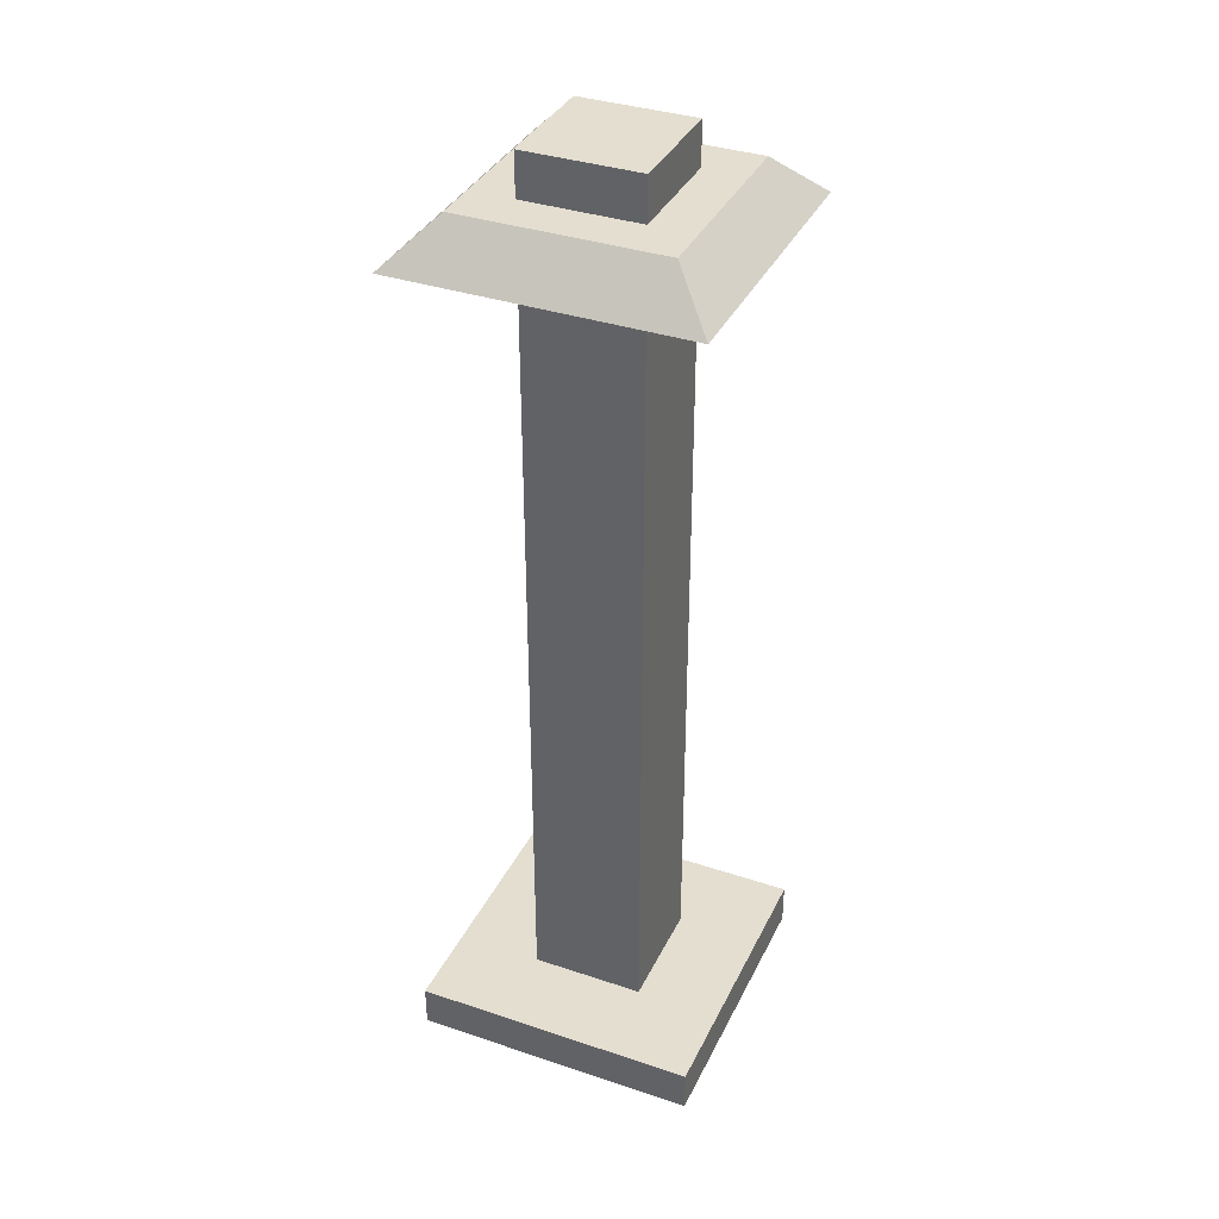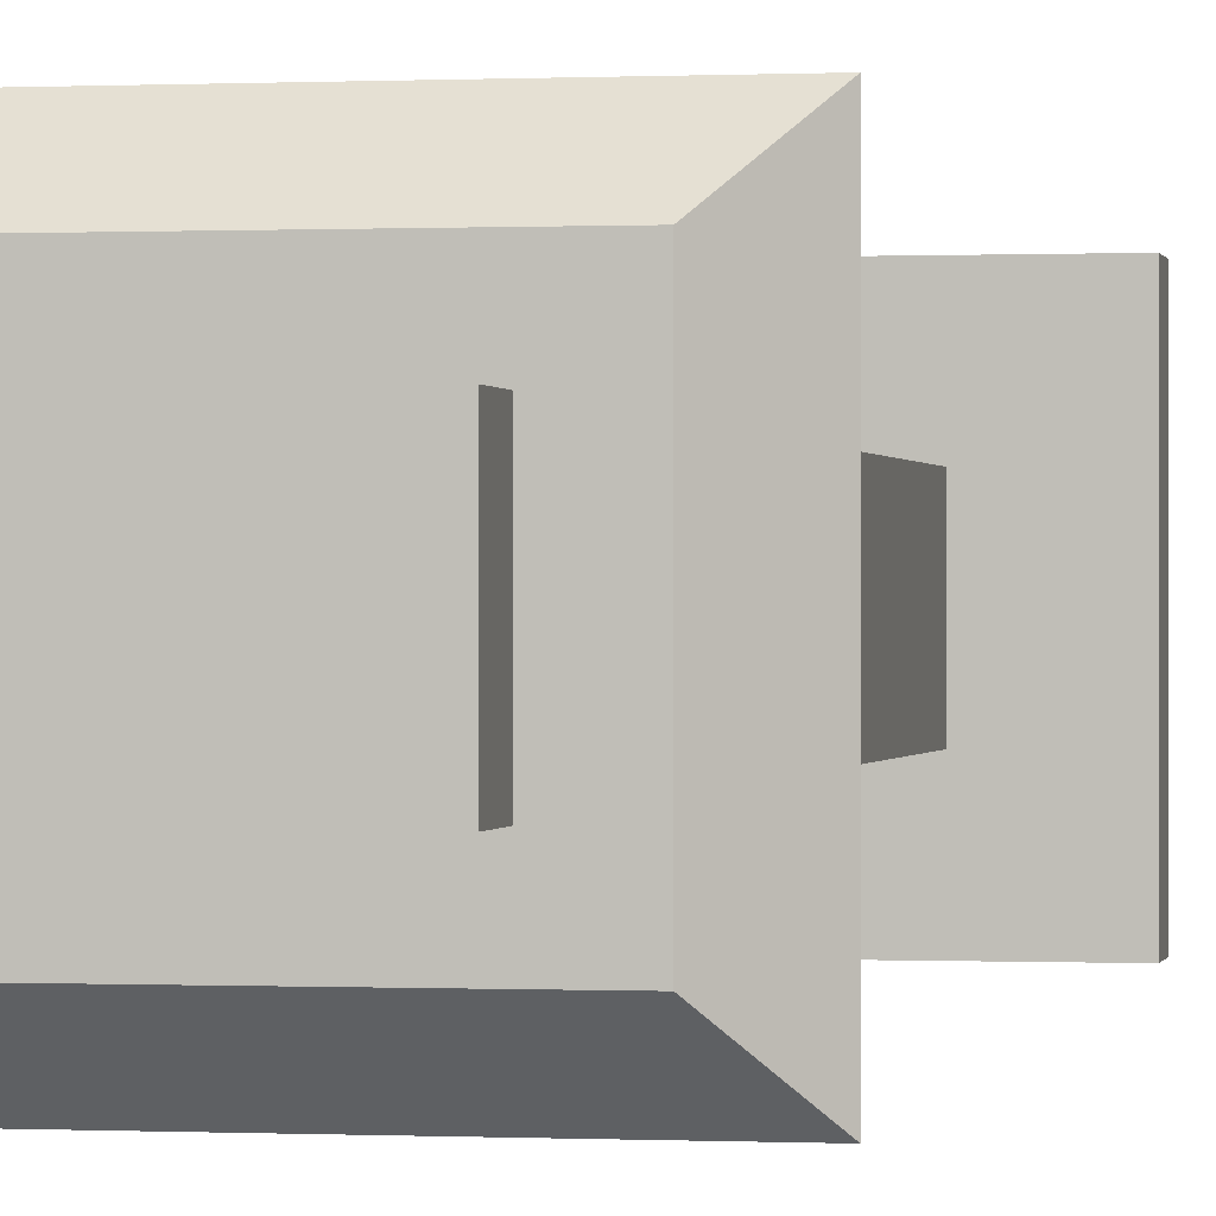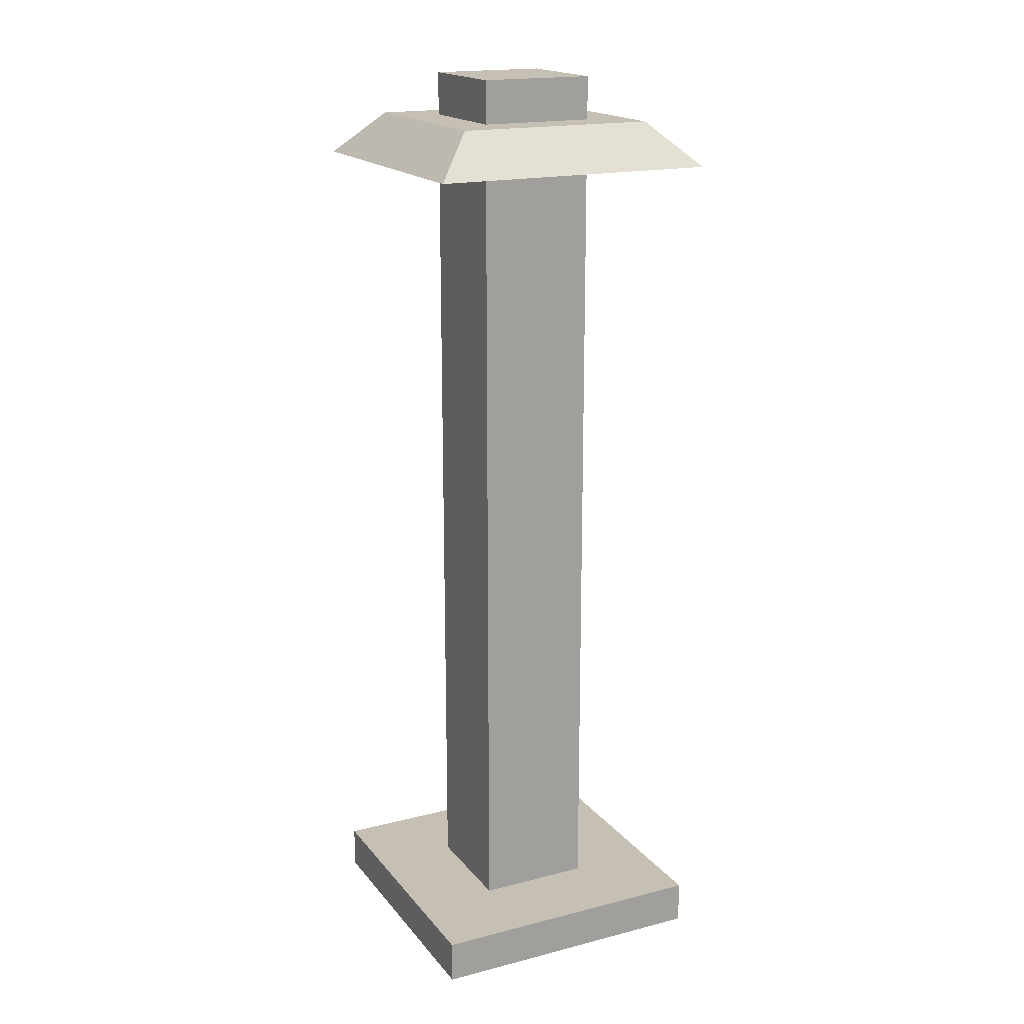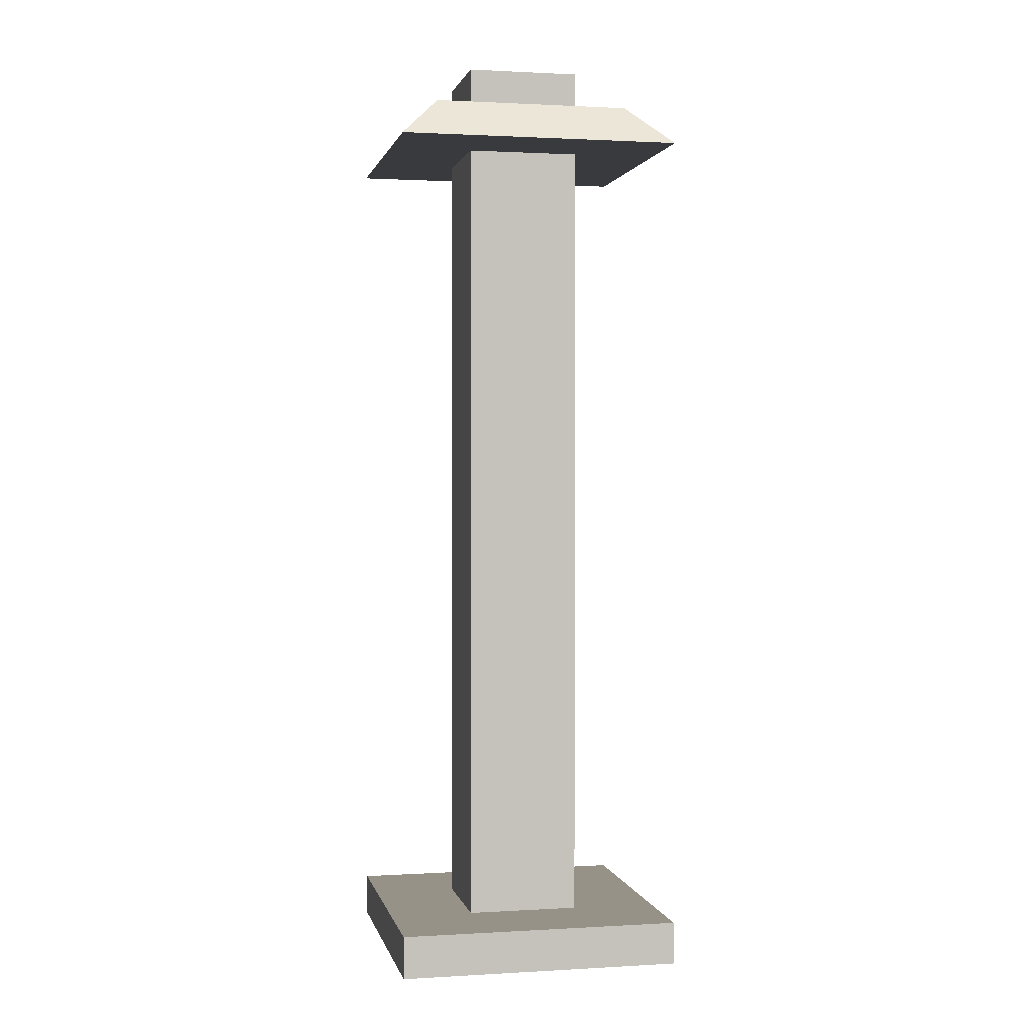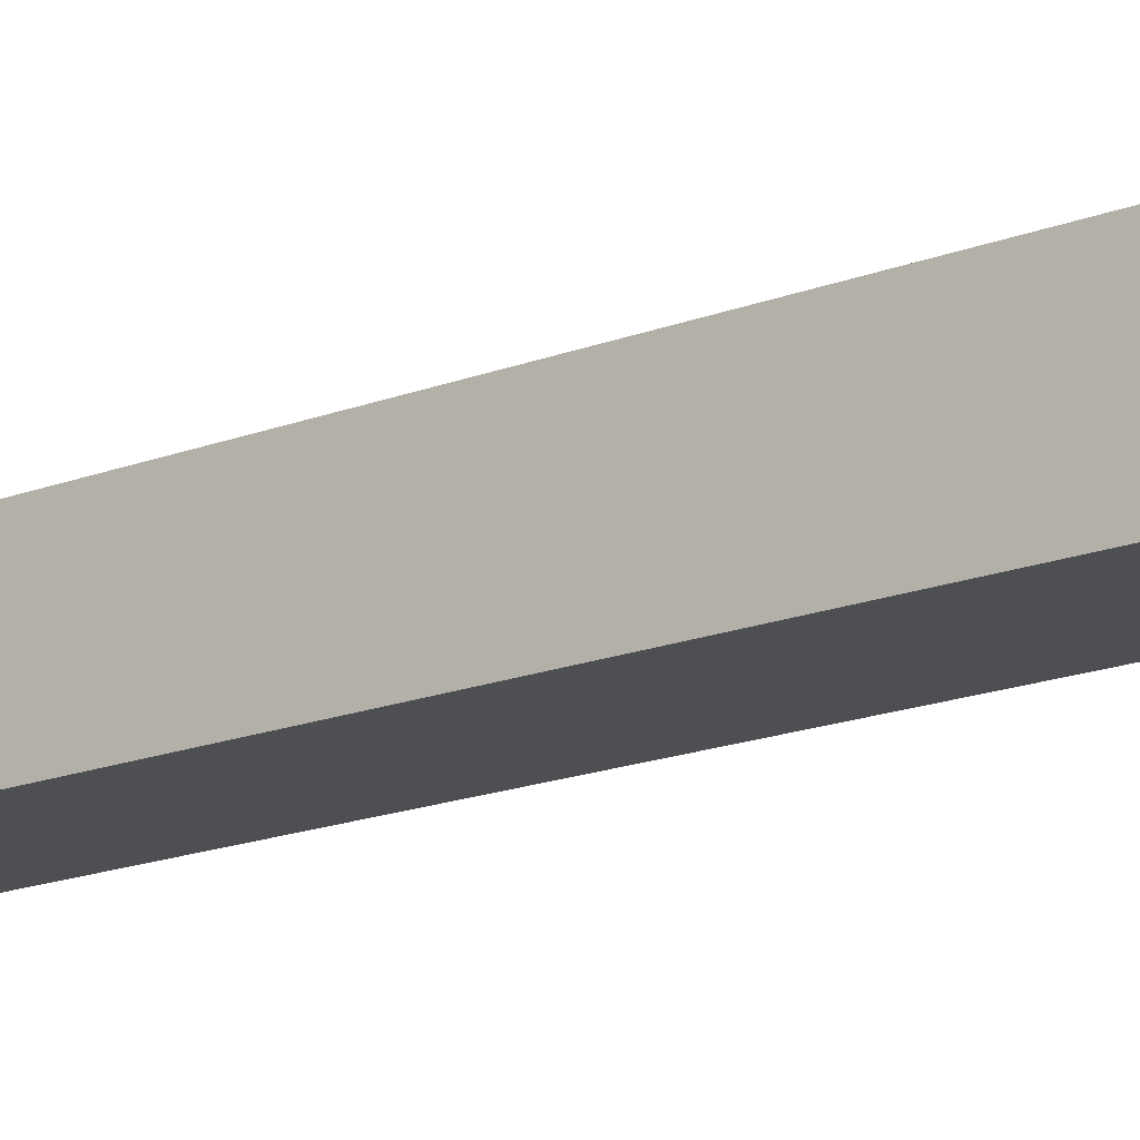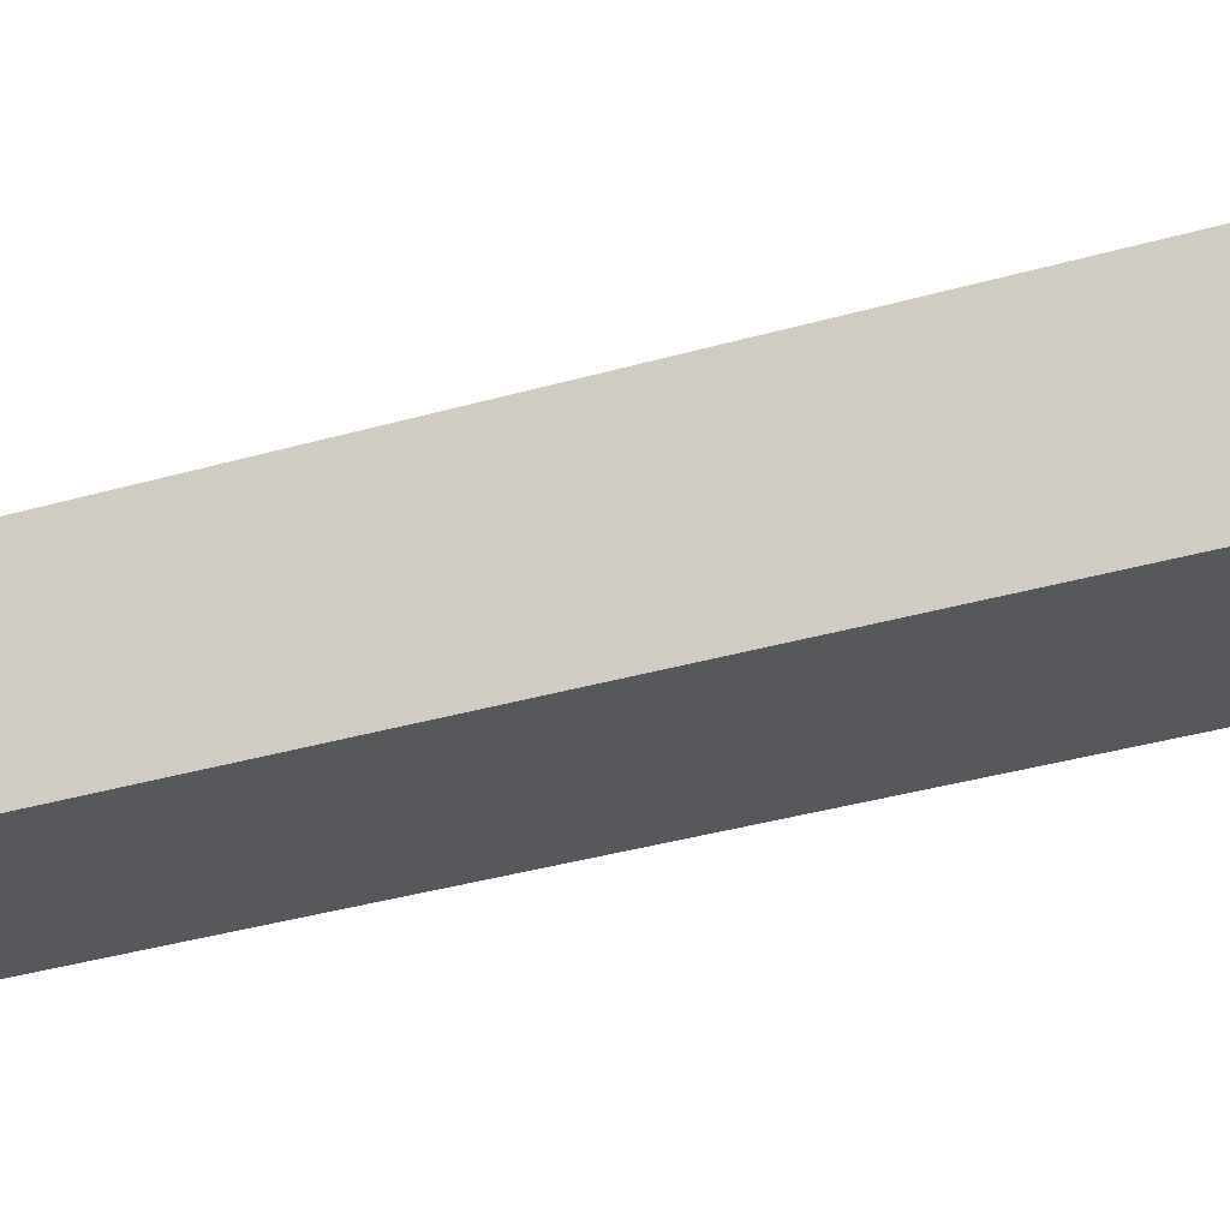
<metadata>
{"format":"obj","ext":"obj","renderer":"f3d","projection":"perspective","resolution":1024,"background":"white","views":[{"elev":36.4,"azim":-156.5,"up":"+Y"},{"elev":-0.0,"azim":-169.1,"up":"+Z"},{"elev":18.1,"azim":-26.3,"up":"+Y"},{"elev":1.1,"azim":-102.0,"up":"+Y"},{"elev":-17.5,"azim":127.4,"up":"+Z"},{"elev":-28.1,"azim":-64.8,"up":"+Z"}]}
</metadata>
<code>
o dungeon_001_wall_1tp_001_Cube.007
v -0.5 0.15 0.5
v -0.5 0 0.5
v -0.35 3.15 0.35
v -0.2 3.3 0.2
v 0.2 3.3 0.2
v 0.2 0.15 0.2
v 0.2 3 0.2
v -0.2 0.15 0.2
v -0.2 3 0.2
v 0.5 0.15 0.5
v 0.5 0 0.5
v 0.2 3.15 0.2
v -0.2 3.15 0.2
v 0.5 3 0.5
v -0.5 3 0.5
v 0.35 3.15 0.35
v 0.5 0.15 -0.5
v 0.5 0 -0.5
v 0.35 3.15 -0.35
v 0.2 3.3 -0.2
v -0.2 3.3 -0.2
v -0.2 0.15 -0.2
v -0.2 3 -0.2
v 0.2 0.15 -0.2
v 0.2 3 -0.2
v -0.5 0.15 -0.5
v -0.5 0 -0.5
v -0.2 3.15 -0.2
v 0.2 3.15 -0.2
v -0.5 3 -0.5
v 0.5 3 -0.5
v -0.35 3.15 -0.35
f 8 9 23 22
f 8 22 26 1
f 1 26 27 2
f 4 21 28 13
f 30 15 3 32
f 13 28 32 3
f 23 9 15 30
f 6 7 9 8
f 6 8 1 10
f 10 1 2 11
f 5 4 13 12
f 15 14 16 3
f 12 13 3 16
f 9 7 14 15
f 24 25 7 6
f 24 6 10 17
f 17 10 11 18
f 20 5 12 29
f 14 31 19 16
f 29 12 16 19
f 7 25 31 14
f 22 23 25 24
f 22 24 17 26
f 26 17 18 27
f 21 20 29 28
f 31 30 32 19
f 28 29 19 32
f 25 23 30 31
f 20 21 4 5

</code>
